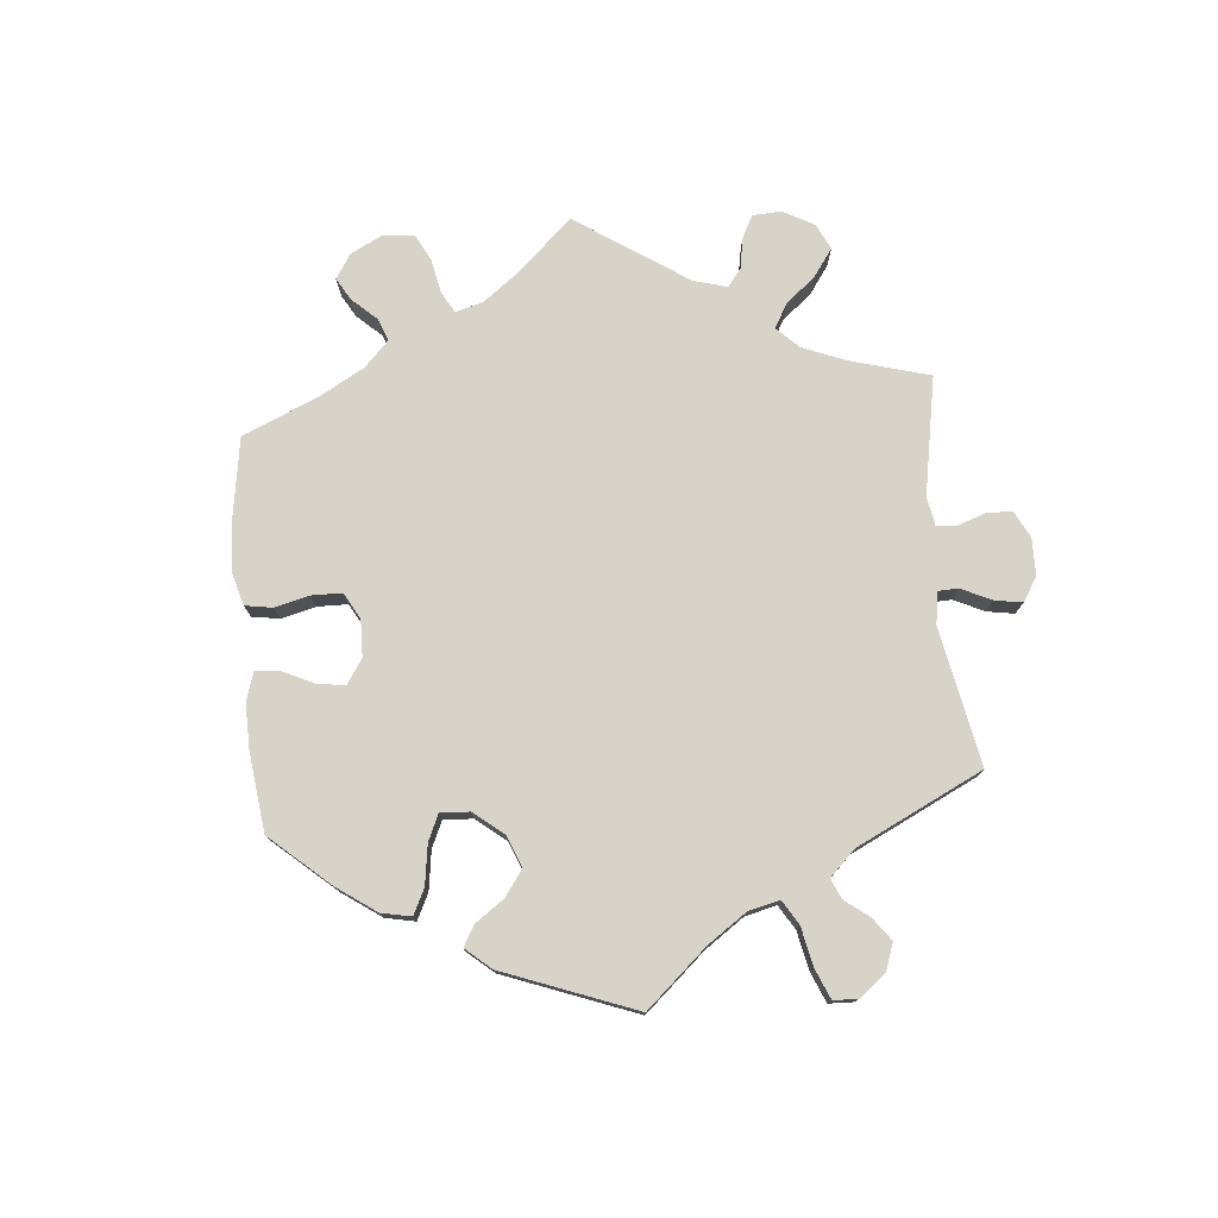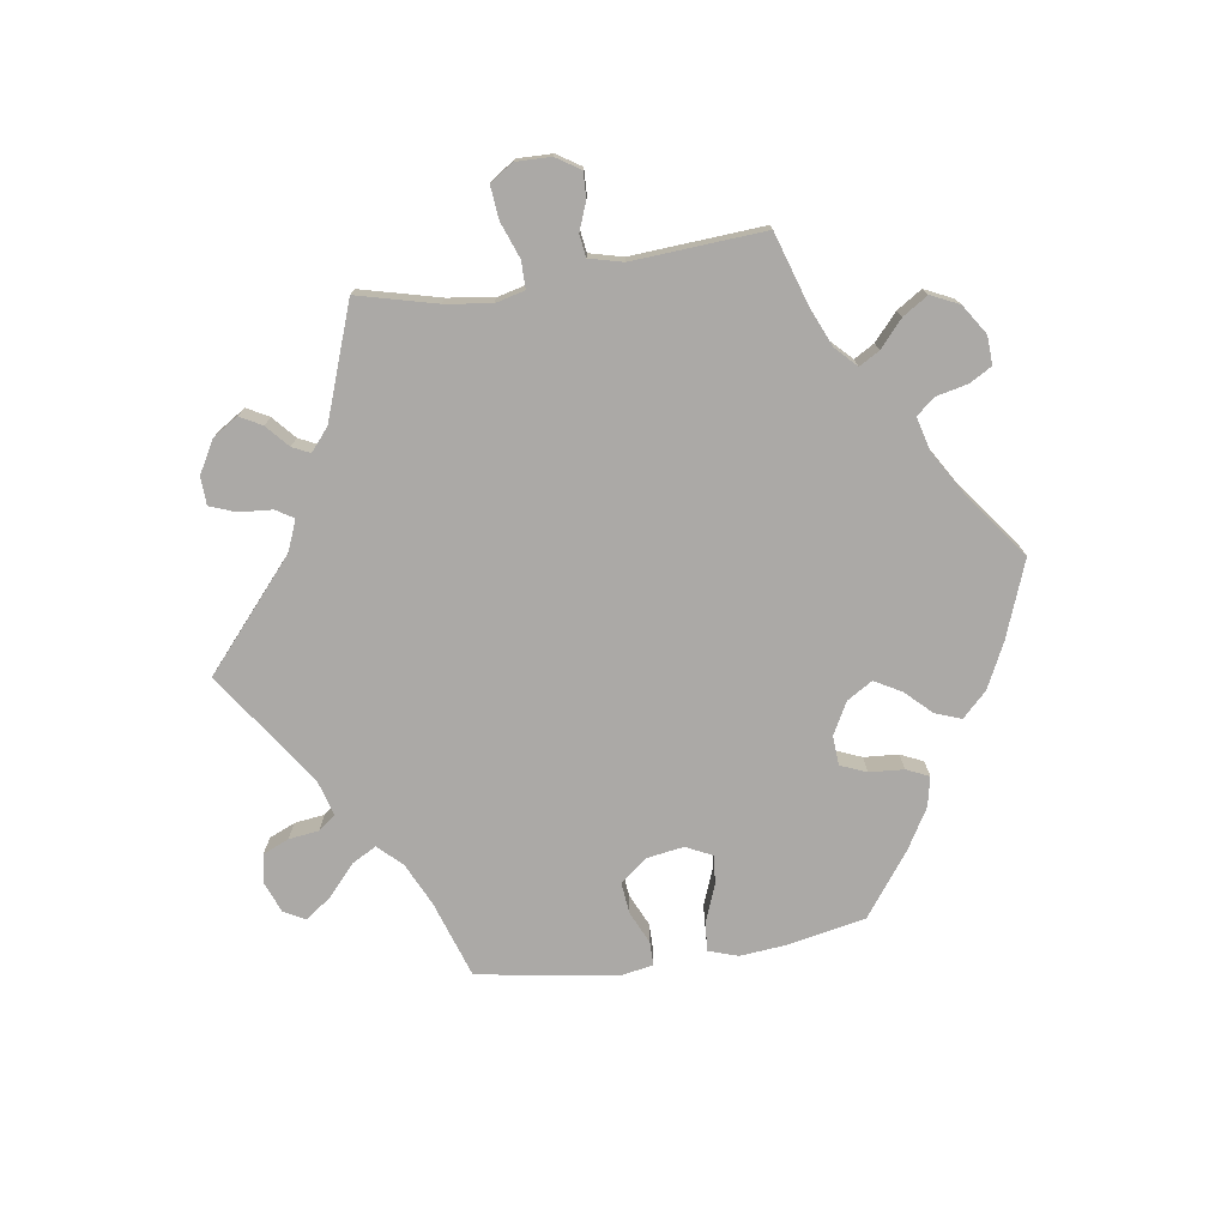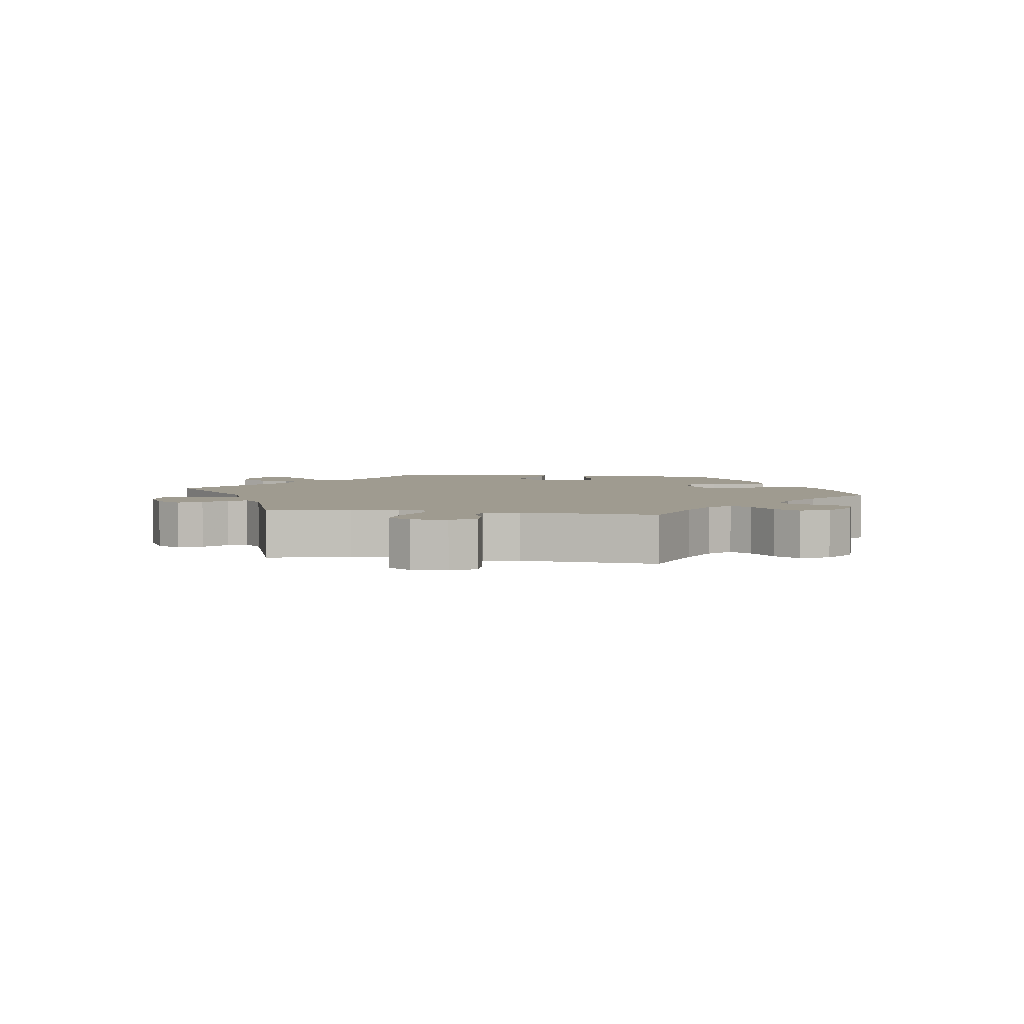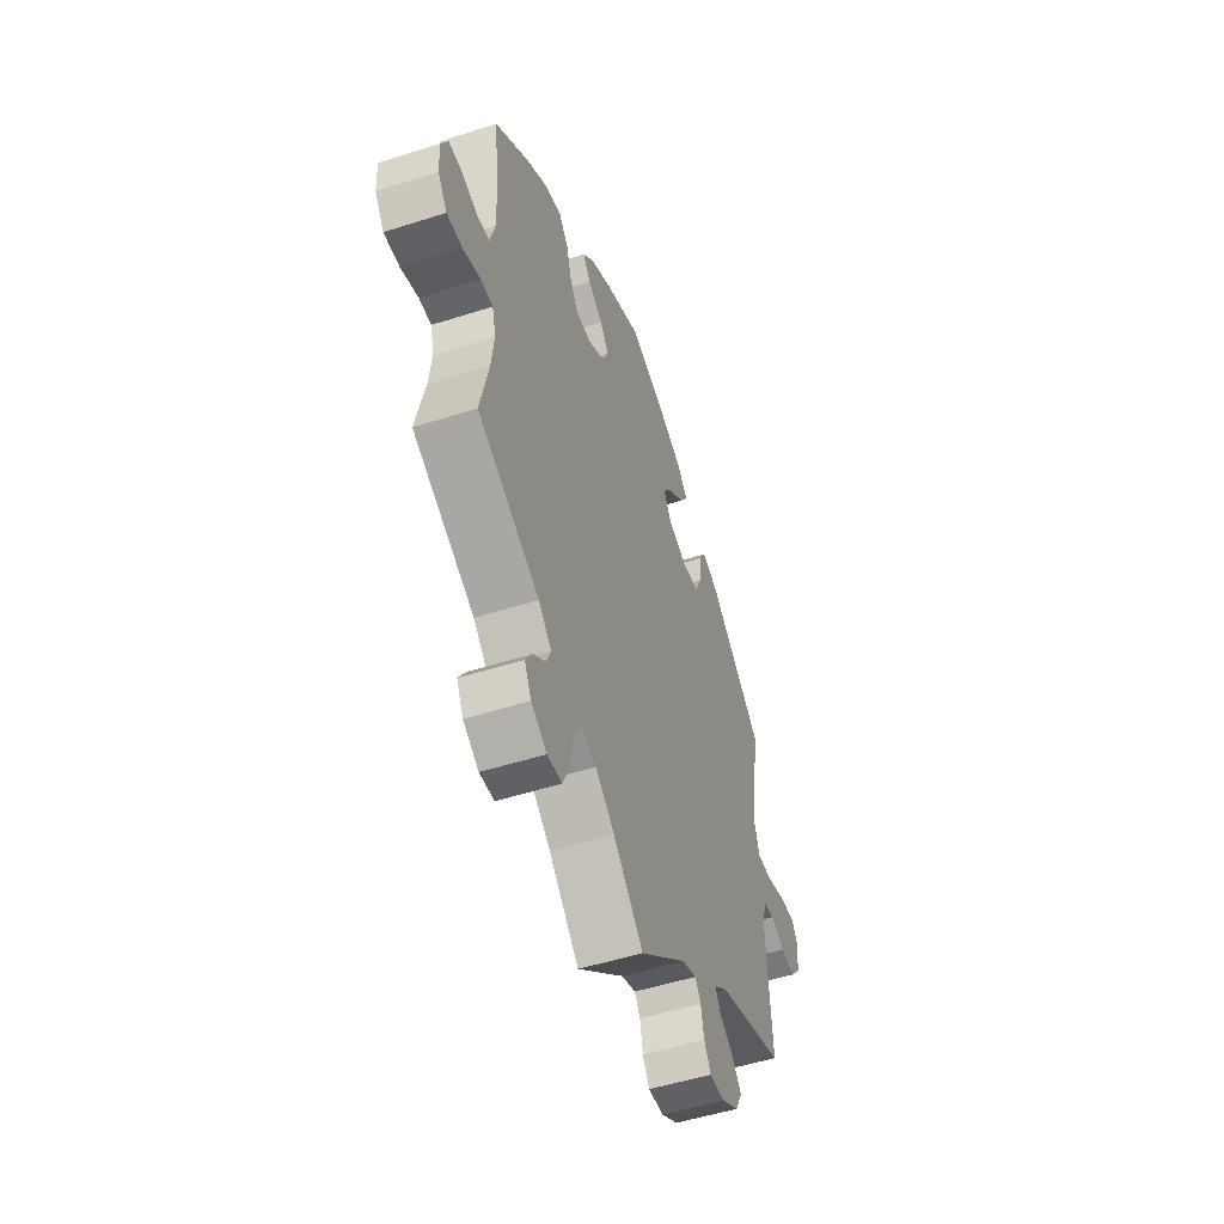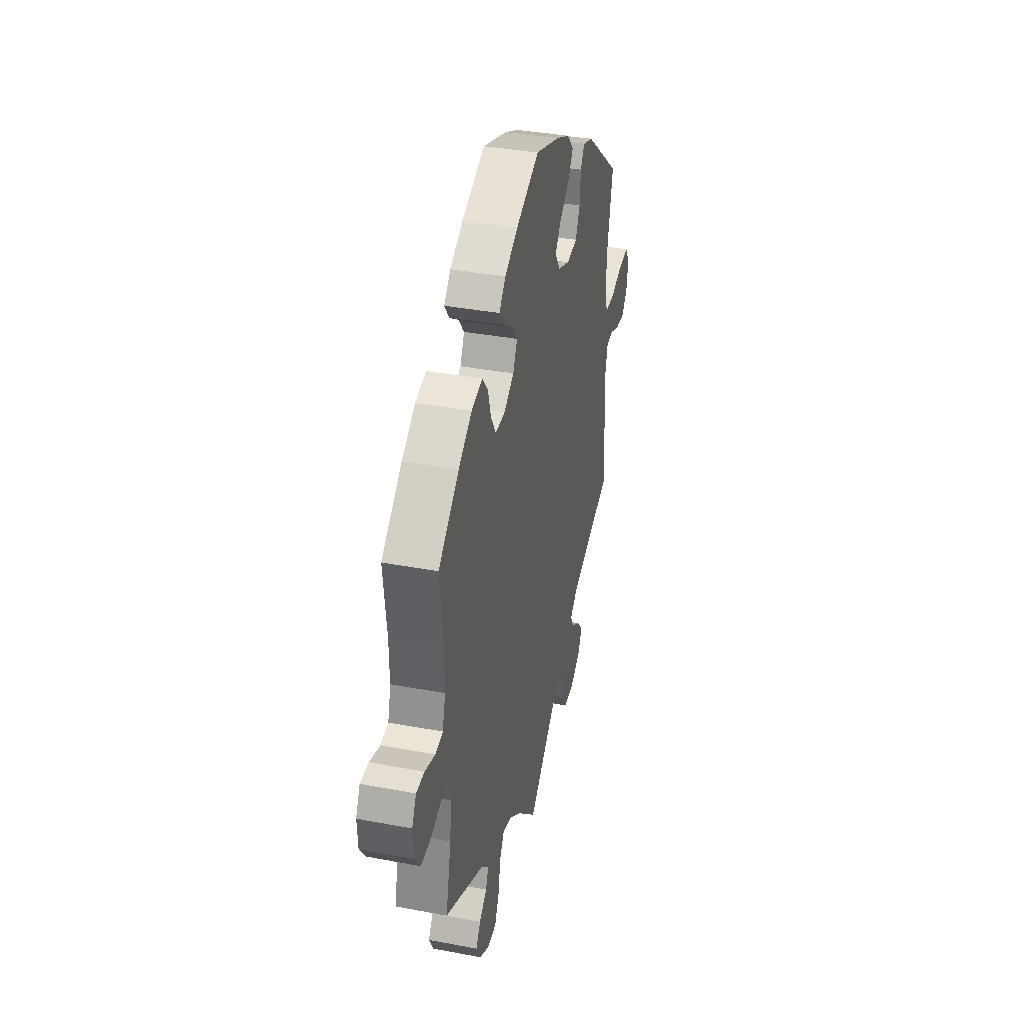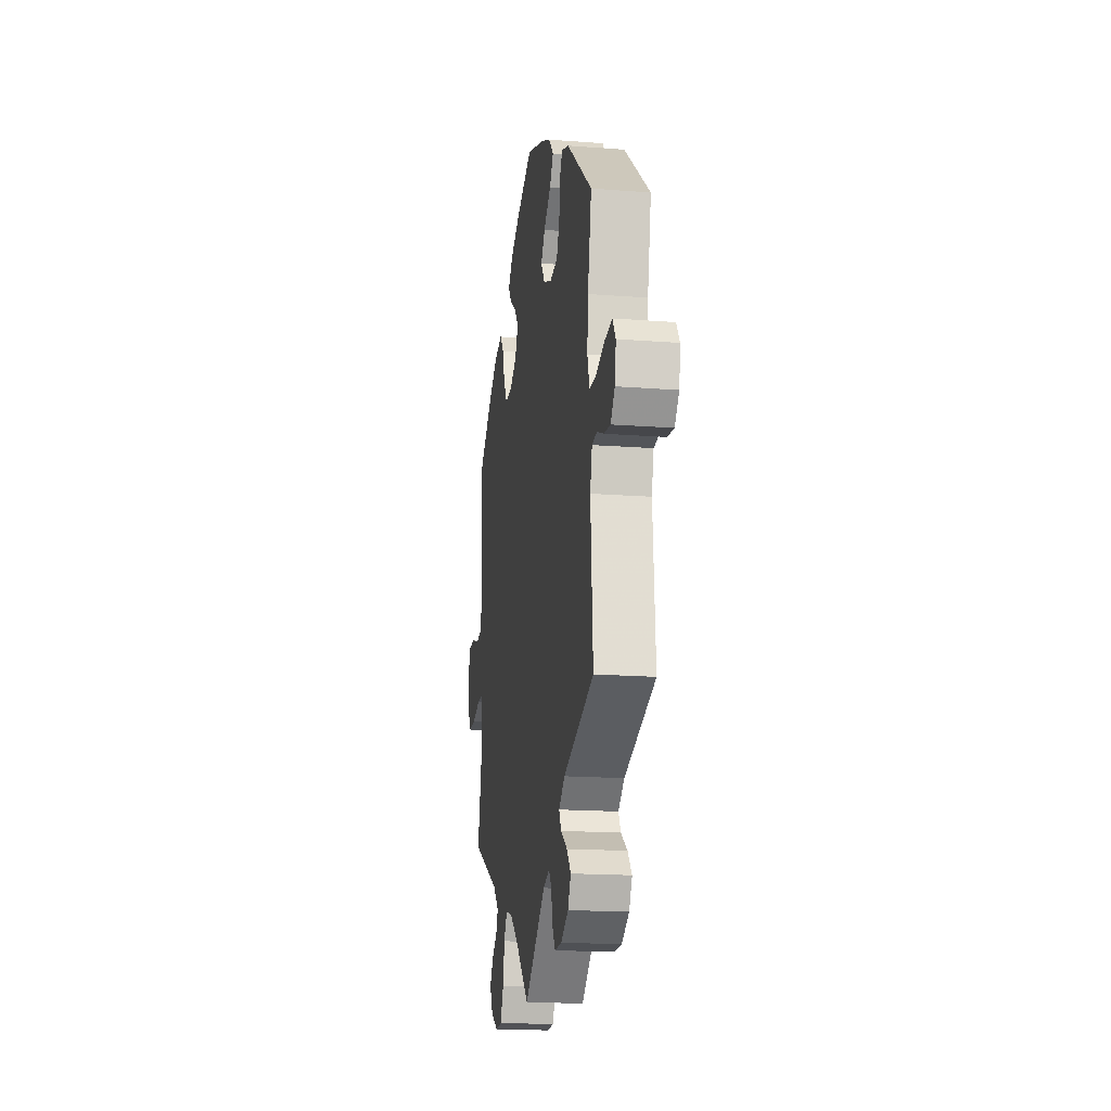
<metadata>
{"format":"obj","ext":"obj","renderer":"f3d","projection":"perspective","resolution":1024,"background":"white","views":[{"elev":76.9,"azim":54.7,"up":"+Y"},{"elev":-75.6,"azim":-141.3,"up":"+Y"},{"elev":4.1,"azim":-140.7,"up":"+Y"},{"elev":-51.4,"azim":-70.8,"up":"+Z"},{"elev":36.9,"azim":-76.3,"up":"+Z"},{"elev":-17.3,"azim":81.2,"up":"+Z"}]}
</metadata>
<code>
v -0.089 0.07 -0.491
v -0.145 0.07 -0.447
v -0.19 0.07 -0.434
v -0.211 0.07 -0.47
v -0.221 0.07 -0.528
v -0.242 0.07 -0.574
v -0.285 0.07 -0.577
v -0.331 0.07 -0.549
v -0.351 0.07 -0.51
v -0.33 0.07 -0.477
v -0.294 0.07 -0.448
v -0.281 0.07 -0.416
v -0.319 0.07 -0.379
v -0.501 0.07 -0.289
v -0.476 0.07 -0.177
v -0.468 0.07 -0.111
v -0.479 0.07 -0.069
v -0.515 0.07 -0.069
v -0.566 0.07 -0.086
v -0.612 0.07 -0.088
v -0.639 0.07 -0.049
v -0.642 0.07 0.005
v -0.622 0.07 0.044
v -0.583 0.07 0.044
v -0.535 0.07 0.029
v -0.499 0.07 0.035
v -0.485 0.07 0.086
v -0.486 0.07 0.162
v -0.501 0.07 0.289
v -0.404 0.07 0.368
v -0.341 0.07 0.41
v -0.29 0.07 0.423
v -0.263 0.07 0.39
v -0.248 0.07 0.338
v -0.224 0.07 0.298
v -0.178 0.07 0.299
v -0.131 0.07 0.328
v -0.111 0.07 0.368
v -0.137 0.07 0.402
v -0.181 0.07 0.432
v -0.203 0.07 0.463
v -0.172 0.07 0.497
v -0.111 0.07 0.531
v -0.001 0.07 0.578
v 0.114 0.07 0.539
v 0.179 0.07 0.509
v 0.21 0.07 0.474
v 0.186 0.07 0.438
v 0.138 0.07 0.4
v 0.112 0.07 0.364
v 0.137 0.07 0.327
v 0.191 0.07 0.306
v 0.242 0.07 0.313
v 0.262 0.07 0.357
v 0.267 0.07 0.411
v 0.285 0.07 0.442
v 0.333 0.07 0.425
v 0.5 0.07 0.289
v 0.475 0.07 0.168
v 0.469 0.07 0.096
v 0.483 0.07 0.049
v 0.526 0.07 0.048
v 0.584 0.07 0.067
v 0.633 0.07 0.073
v 0.653 0.07 0.041
v 0.645 0.07 -0.01
v 0.617 0.07 -0.043
v 0.574 0.07 -0.038
v 0.531 0.07 -0.02
v 0.498 0.07 -0.024
v 0.485 0.07 -0.077
v 0.5 0.07 -0.289
v 0.299 0.07 -0.358
v 0.259 0.07 -0.389
v 0.274 0.07 -0.417
v 0.316 0.07 -0.446
v 0.343 0.07 -0.479
v 0.323 0.07 -0.517
v 0.274 0.07 -0.546
v 0.228 0.07 -0.548
v 0.208 0.07 -0.515
v 0.199 0.07 -0.47
v 0.182 0.07 -0.445
v 0.14 0.07 -0.46
v 0 0.07 -0.578
v -0.089 0 -0.491
v -0.145 0 -0.447
v -0.19 0 -0.434
v -0.211 0 -0.47
v -0.221 0 -0.528
v -0.242 0 -0.574
v -0.285 0 -0.577
v -0.331 0 -0.549
v -0.351 0 -0.51
v -0.33 0 -0.477
v -0.294 0 -0.448
v -0.281 0 -0.416
v -0.319 0 -0.379
v -0.501 0 -0.289
v -0.476 0 -0.177
v -0.468 0 -0.111
v -0.479 0 -0.069
v -0.515 0 -0.069
v -0.566 0 -0.086
v -0.612 0 -0.088
v -0.639 0 -0.049
v -0.642 0 0.005
v -0.622 0 0.044
v -0.583 0 0.044
v -0.535 0 0.029
v -0.499 0 0.035
v -0.485 0 0.086
v -0.486 0 0.162
v -0.501 0 0.289
v -0.404 0 0.368
v -0.341 0 0.41
v -0.29 0 0.423
v -0.263 0 0.39
v -0.248 0 0.338
v -0.224 0 0.298
v -0.178 0 0.299
v -0.131 0 0.328
v -0.111 0 0.368
v -0.137 0 0.402
v -0.181 0 0.432
v -0.203 0 0.463
v -0.172 0 0.497
v -0.111 0 0.531
v -0.001 0 0.578
v 0.114 0 0.539
v 0.179 0 0.509
v 0.21 0 0.474
v 0.186 0 0.438
v 0.138 0 0.4
v 0.112 0 0.364
v 0.137 0 0.327
v 0.191 0 0.306
v 0.242 0 0.313
v 0.262 0 0.357
v 0.267 0 0.411
v 0.285 0 0.442
v 0.333 0 0.425
v 0.5 0 0.289
v 0.475 0 0.168
v 0.469 0 0.096
v 0.483 0 0.049
v 0.526 0 0.048
v 0.584 0 0.067
v 0.633 0 0.073
v 0.653 0 0.041
v 0.645 0 -0.01
v 0.617 0 -0.043
v 0.574 0 -0.038
v 0.531 0 -0.02
v 0.498 0 -0.024
v 0.485 0 -0.077
v 0.5 0 -0.289
v 0.299 0 -0.358
v 0.259 0 -0.389
v 0.274 0 -0.417
v 0.316 0 -0.446
v 0.343 0 -0.479
v 0.323 0 -0.517
v 0.274 0 -0.546
v 0.228 0 -0.548
v 0.208 0 -0.515
v 0.199 0 -0.47
v 0.182 0 -0.445
v 0.14 0 -0.46
v 0 0 -0.578
f 84 85 1
f 83 84 1 2
f 79 80 81 82
f 79 82 83
f 78 79 83
f 75 76 77 78
f 74 75 78 83
f 73 74 83 2
f 71 72 73 2
f 66 67 68 69
f 64 65 66 69
f 62 63 64 69
f 61 62 69 70
f 60 61 70 71
f 56 57 58 59
f 54 55 56 59
f 53 54 59 60
f 52 53 60 71
f 46 47 48 49
f 46 49 50
f 45 46 50
f 44 45 50
f 43 44 50
f 42 43 50 51
f 39 40 41 42
f 38 39 42 51
f 31 32 33 34
f 31 34 35
f 28 29 30 31
f 27 28 31 35
f 26 27 35 36
f 22 23 24 25
f 22 25 26
f 21 22 26
f 18 19 20 21
f 17 18 21 26
f 16 17 26 36
f 13 14 15
f 12 13 15 16
f 8 9 10 11
f 8 11 12
f 7 8 12
f 4 5 6 7
f 3 4 7 12
f 52 71 2 3
f 37 38 51 52
f 16 36 37 52
f 3 12 16 52
f 86 170 169
f 87 86 169 168
f 167 166 165 164
f 168 167 164
f 168 164 163
f 163 162 161 160
f 168 163 160 159
f 87 168 159 158
f 87 158 157 156
f 154 153 152 151
f 154 151 150 149
f 154 149 148 147
f 155 154 147 146
f 156 155 146 145
f 144 143 142 141
f 144 141 140 139
f 145 144 139 138
f 156 145 138 137
f 134 133 132 131
f 135 134 131
f 135 131 130
f 135 130 129
f 135 129 128
f 136 135 128 127
f 127 126 125 124
f 136 127 124 123
f 119 118 117 116
f 120 119 116
f 116 115 114 113
f 120 116 113 112
f 121 120 112 111
f 110 109 108 107
f 111 110 107
f 111 107 106
f 106 105 104 103
f 111 106 103 102
f 121 111 102 101
f 100 99 98
f 101 100 98 97
f 96 95 94 93
f 97 96 93
f 97 93 92
f 92 91 90 89
f 97 92 89 88
f 88 87 156 137
f 137 136 123 122
f 137 122 121 101
f 137 101 97 88
f 1 86 87 2
f 2 87 88 3
f 3 88 89 4
f 4 89 90 5
f 5 90 91 6
f 6 91 92 7
f 7 92 93 8
f 8 93 94 9
f 9 94 95 10
f 10 95 96 11
f 11 96 97 12
f 12 97 98 13
f 13 98 99 14
f 14 99 100 15
f 15 100 101 16
f 16 101 102 17
f 17 102 103 18
f 18 103 104 19
f 19 104 105 20
f 20 105 106 21
f 21 106 107 22
f 22 107 108 23
f 23 108 109 24
f 24 109 110 25
f 25 110 111 26
f 26 111 112 27
f 27 112 113 28
f 28 113 114 29
f 29 114 115 30
f 30 115 116 31
f 31 116 117 32
f 32 117 118 33
f 33 118 119 34
f 34 119 120 35
f 35 120 121 36
f 36 121 122 37
f 37 122 123 38
f 38 123 124 39
f 39 124 125 40
f 40 125 126 41
f 41 126 127 42
f 42 127 128 43
f 43 128 129 44
f 44 129 130 45
f 45 130 131 46
f 46 131 132 47
f 47 132 133 48
f 48 133 134 49
f 49 134 135 50
f 50 135 136 51
f 51 136 137 52
f 52 137 138 53
f 53 138 139 54
f 54 139 140 55
f 55 140 141 56
f 56 141 142 57
f 57 142 143 58
f 58 143 144 59
f 59 144 145 60
f 60 145 146 61
f 61 146 147 62
f 62 147 148 63
f 63 148 149 64
f 64 149 150 65
f 65 150 151 66
f 66 151 152 67
f 67 152 153 68
f 68 153 154 69
f 69 154 155 70
f 70 155 156 71
f 71 156 157 72
f 72 157 158 73
f 73 158 159 74
f 74 159 160 75
f 75 160 161 76
f 76 161 162 77
f 77 162 163 78
f 78 163 164 79
f 79 164 165 80
f 80 165 166 81
f 81 166 167 82
f 82 167 168 83
f 83 168 169 84
f 84 169 170 85
f 85 170 86 1

</code>
